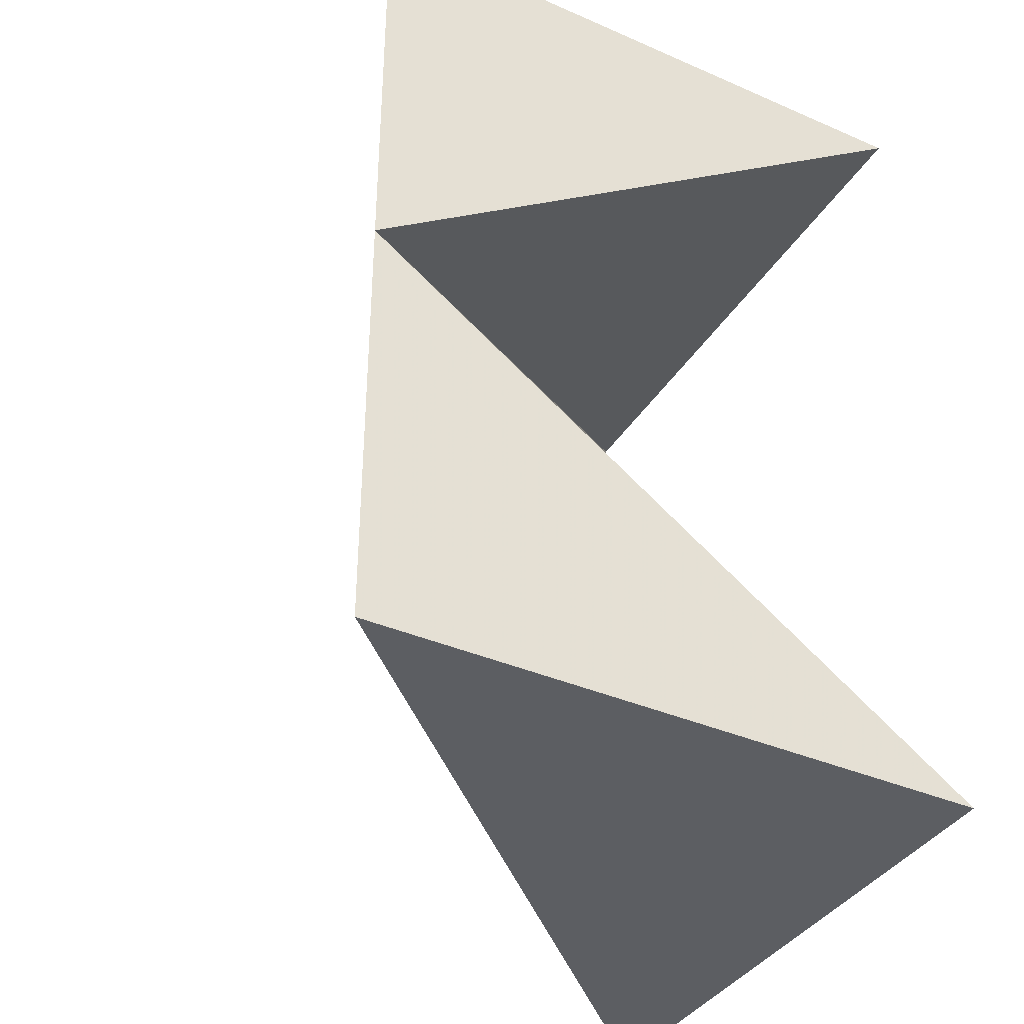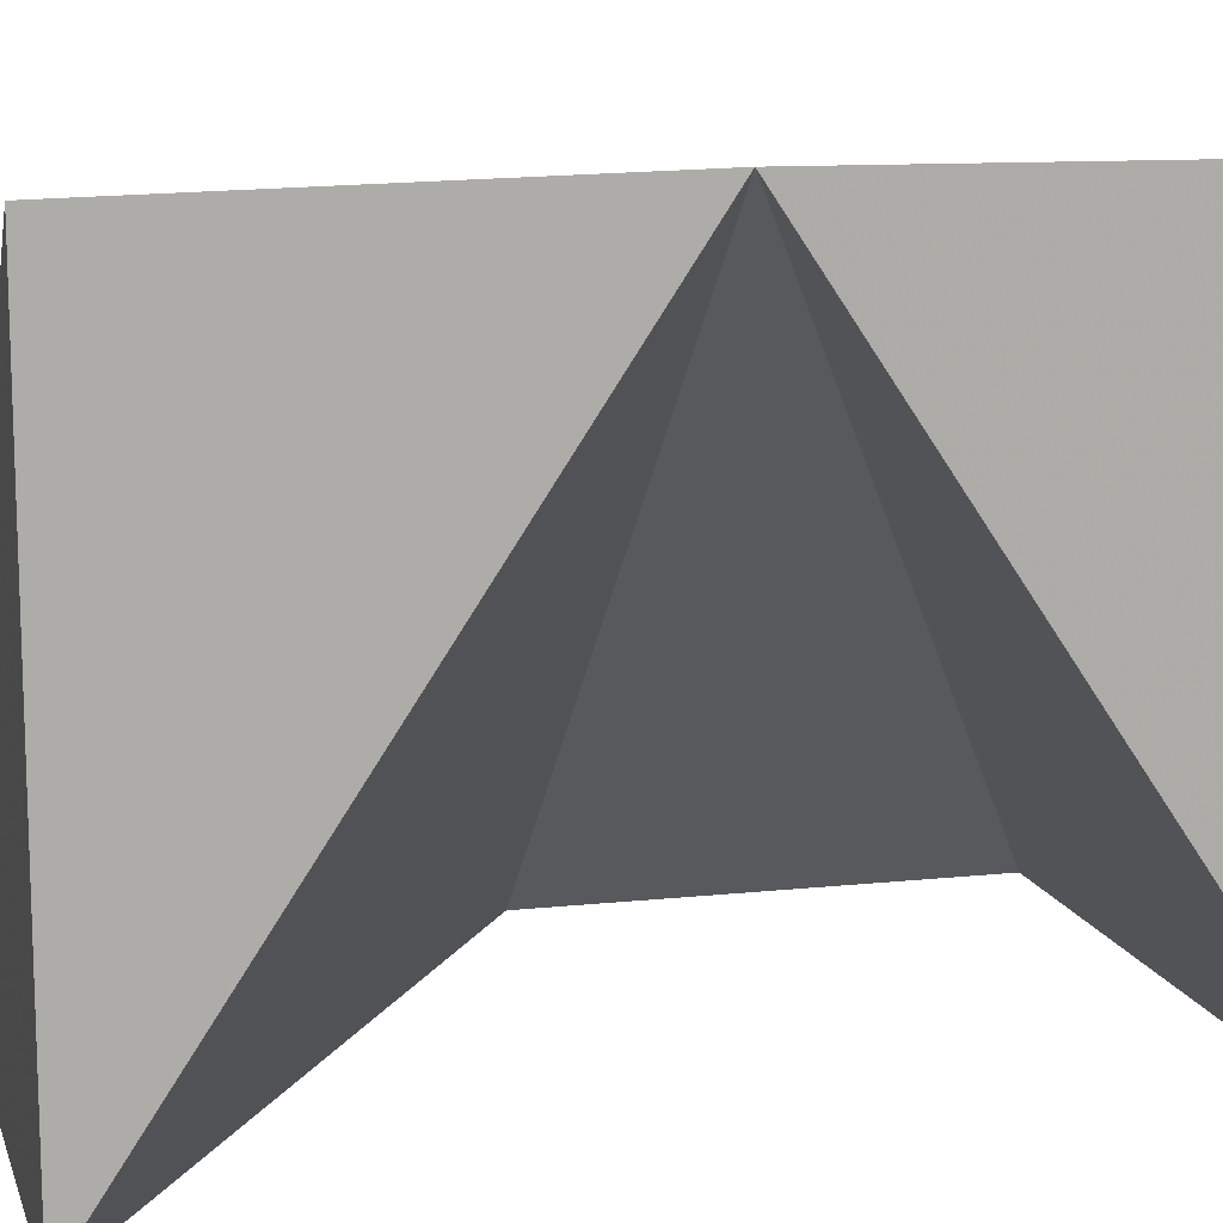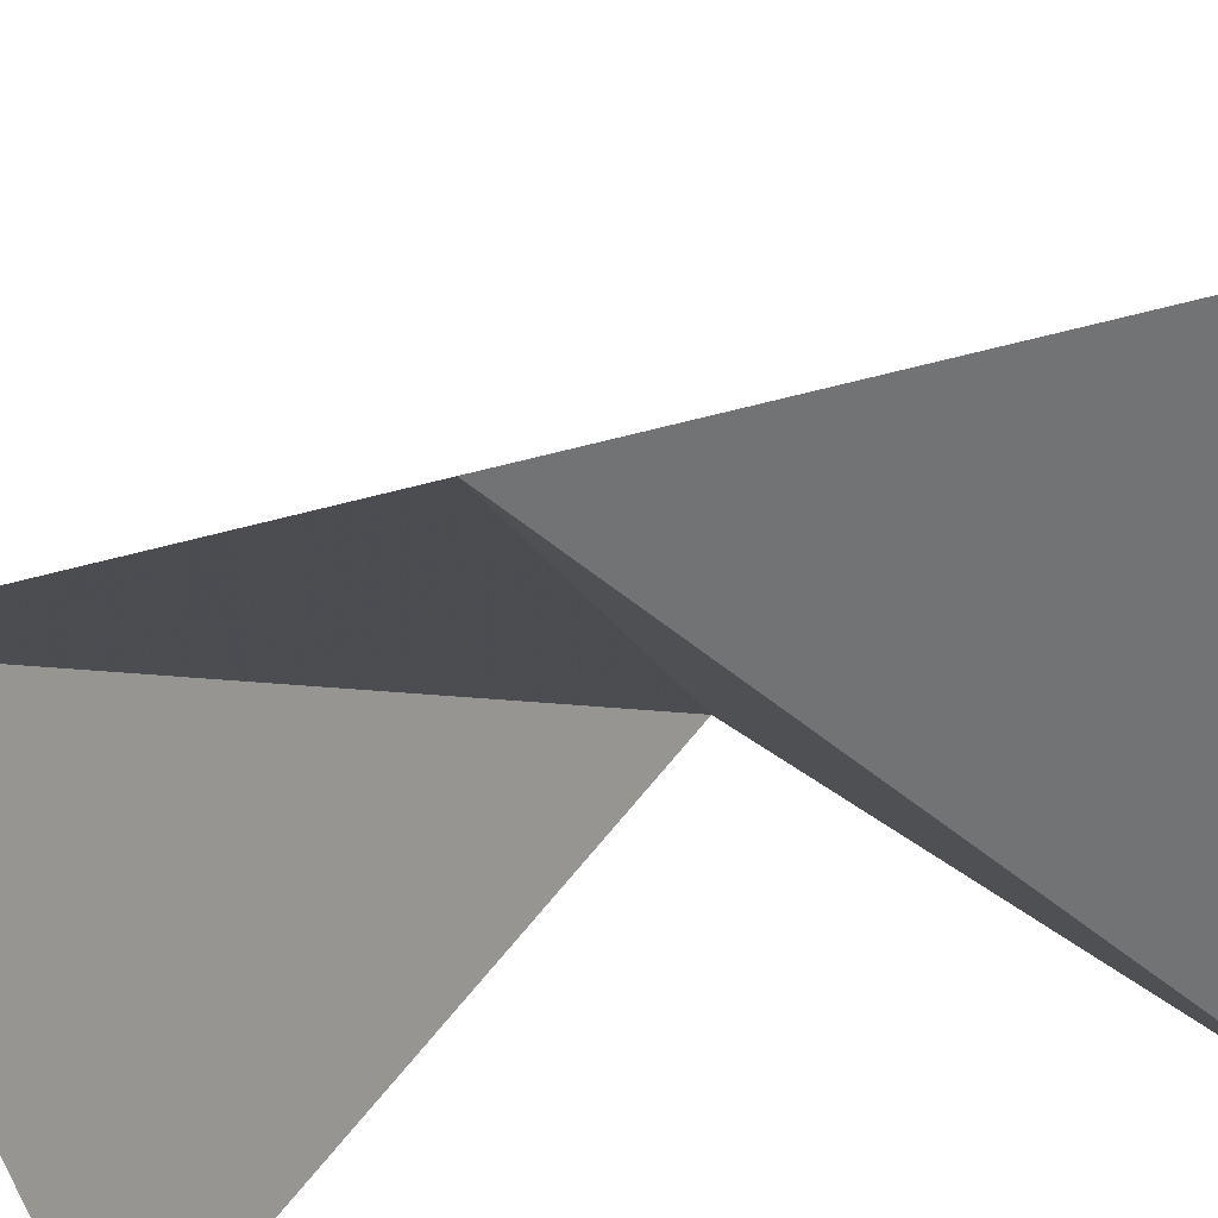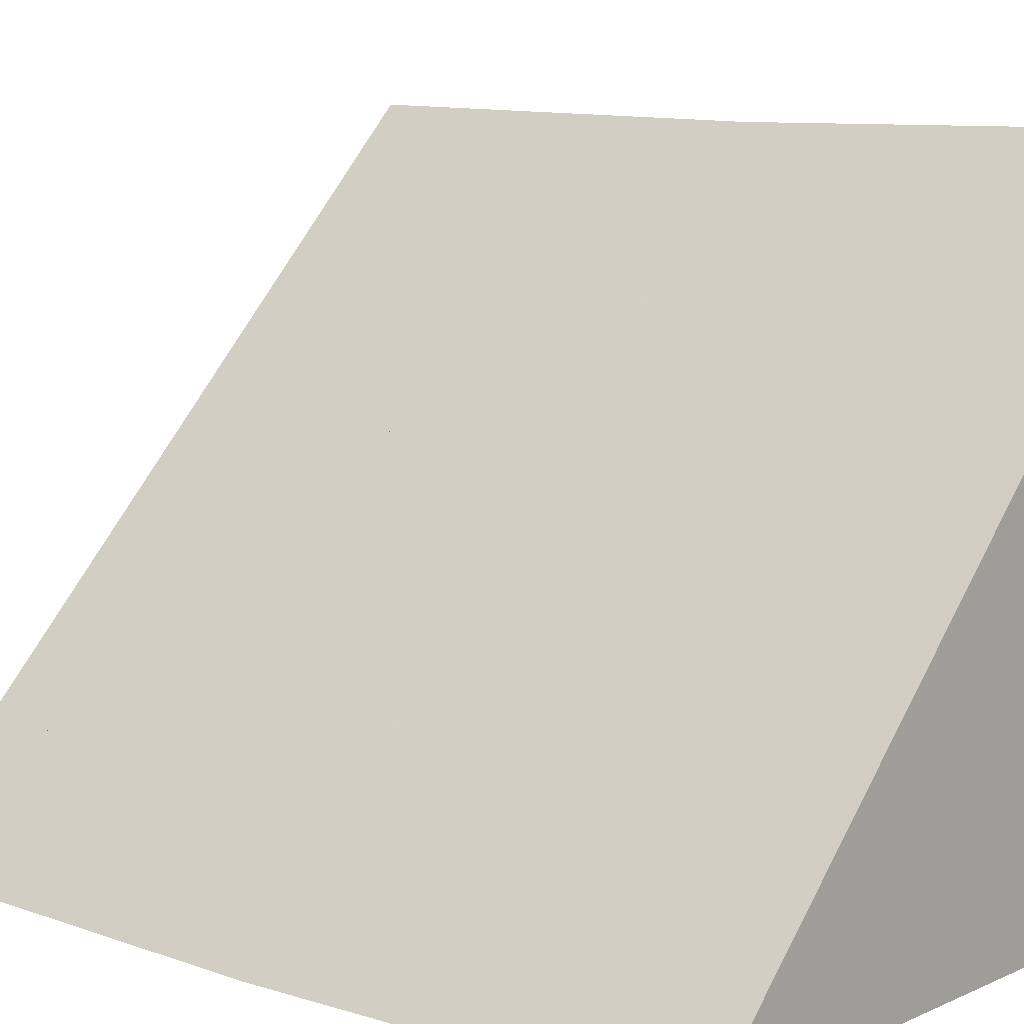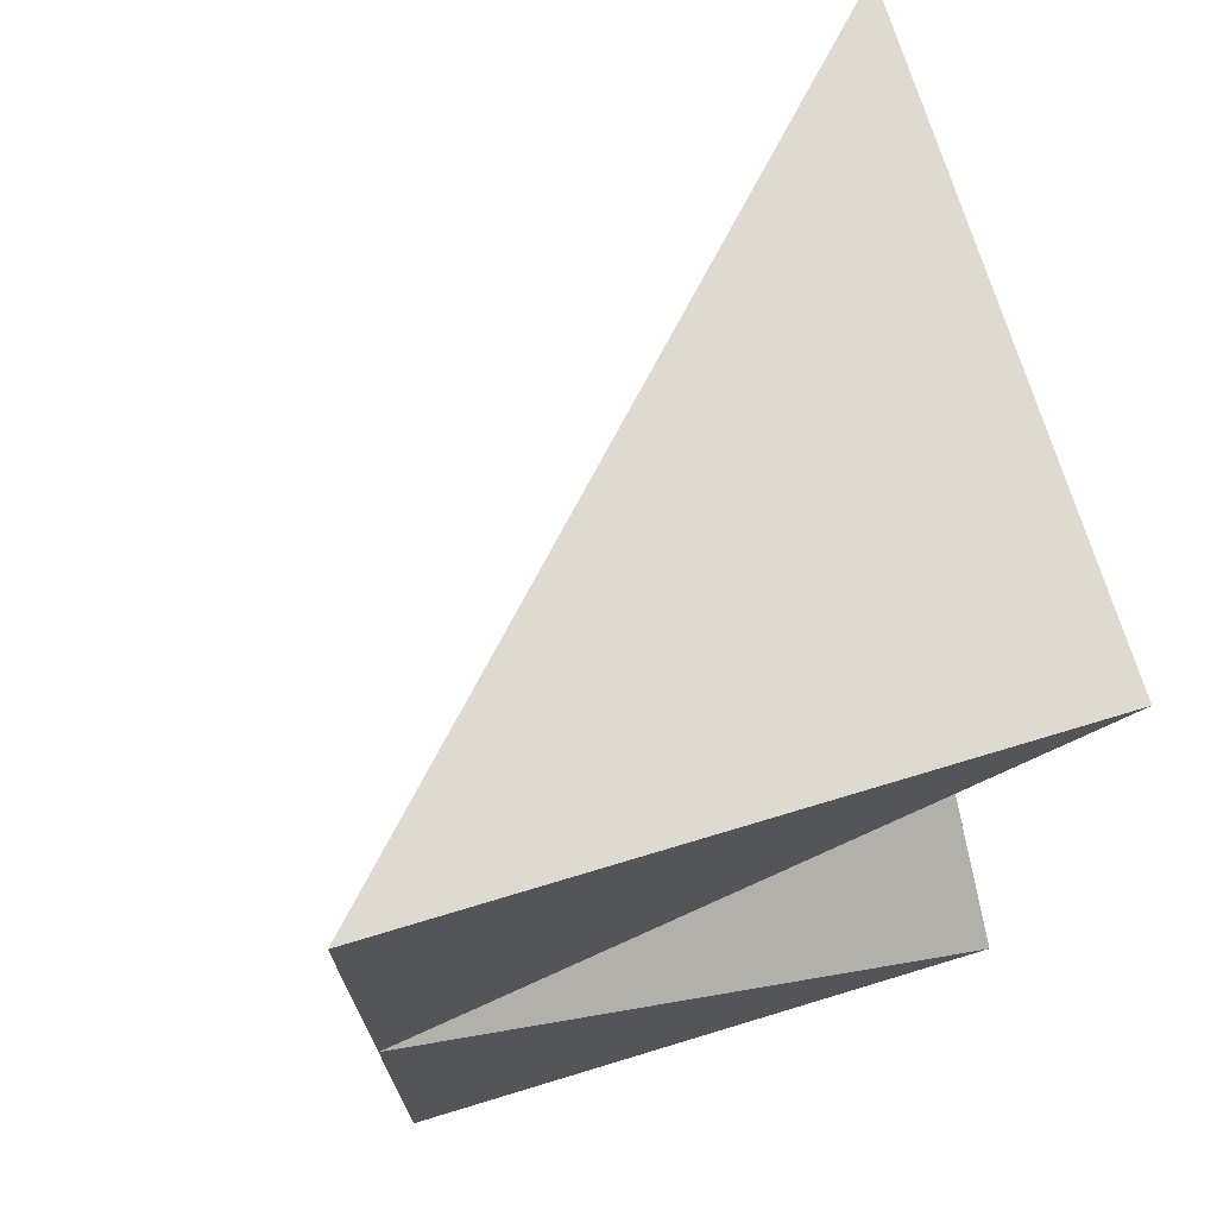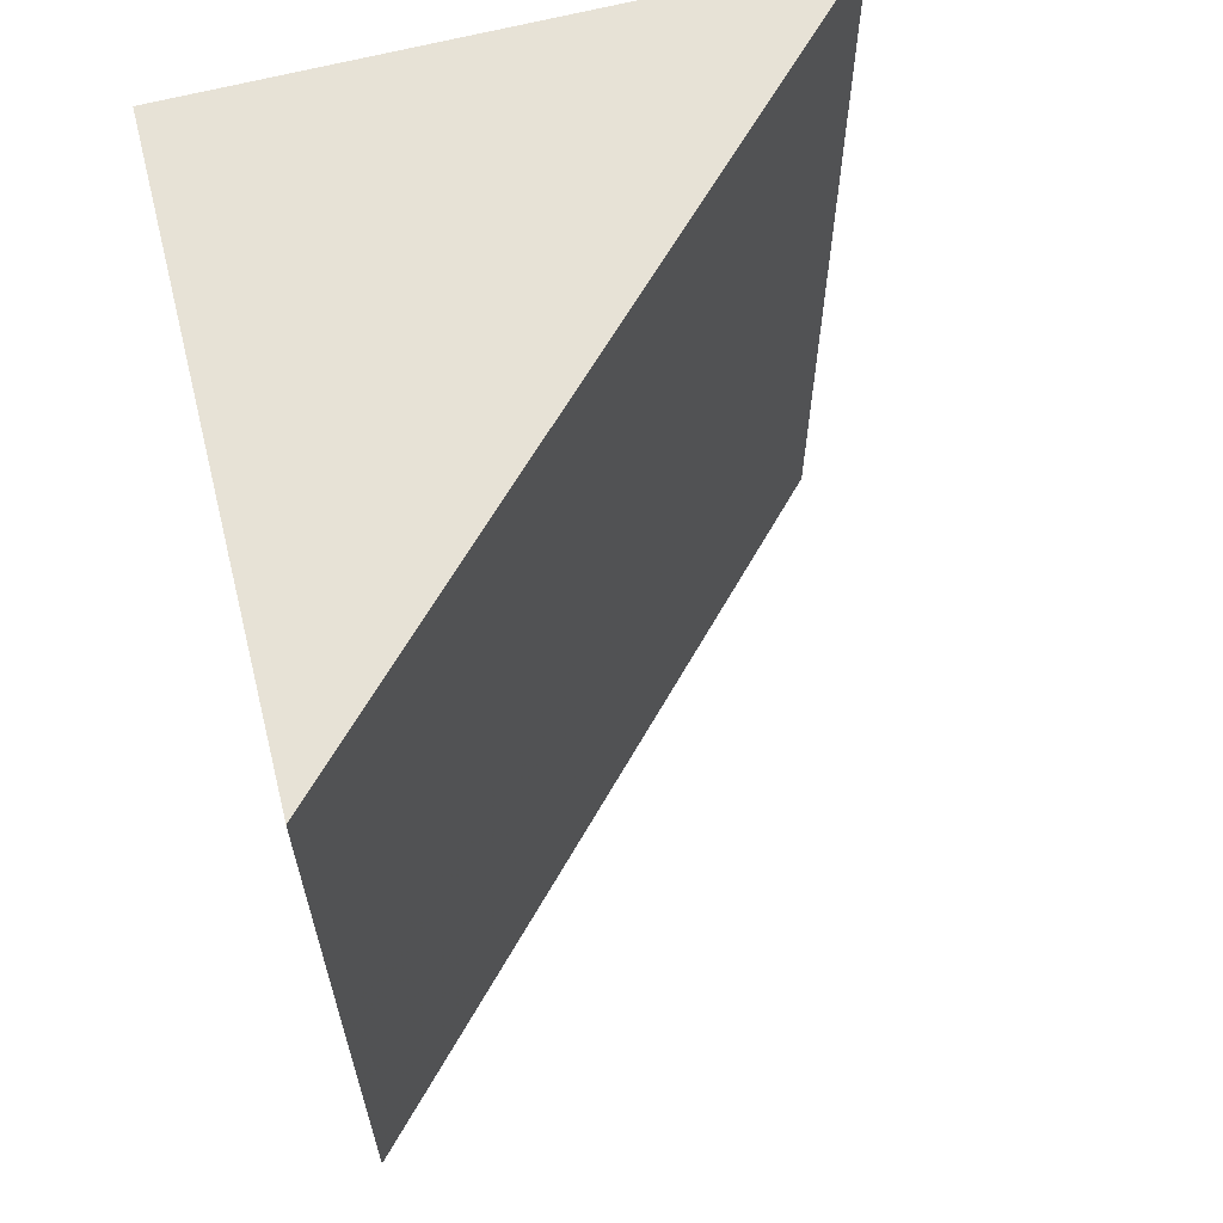
<metadata>
{"format":"obj","ext":"obj","renderer":"f3d","projection":"perspective","resolution":1024,"background":"white","views":[{"elev":-37.6,"azim":-119.0,"up":"+Z"},{"elev":12.4,"azim":-105.4,"up":"+Y"},{"elev":-56.3,"azim":105.6,"up":"+Y"},{"elev":9.6,"azim":130.7,"up":"+Y"},{"elev":70.9,"azim":-107.2,"up":"+Z"},{"elev":63.1,"azim":75.4,"up":"+Z"}]}
</metadata>
<code>
o 11905
v 2245 1875 10.72
v 2245 1875 10.72
v 2245 1875 10.72
v 2245 1875 10.72
v 2245 1875 10.72
v 2245 1875 10.72
v 2245 1875 10.72
v 2245 1875 10.72
v 2245 1875 10.72
v 2245 1875 10.71
v 2245 1875 10.71
v 2245 1875 10.72
v 2245 1875 10.71
v 2245 1875 10.72
v 2245 1875 10.72
v 2245 1875 10.72
v 2245 1875 10.71
v 2245 1875 10.71
v 2245 1875 10.71
v 2245 1875 10.71
v 2245 1875 10.71
v 2245 1875 10.71
v 2245 1875 10.72
v 2245 1875 10.72
v 2245 1875 10.71
v 2245 1875 10.72
f 1 2 3
f 4 5 3
f 6 5 7
f 8 7 9
f 8 10 11
f 12 13 10
f 12 14 15
f 16 15 3
f 16 17 18
f 19 20 21
f 22 23 24
f 25 26 23

</code>
